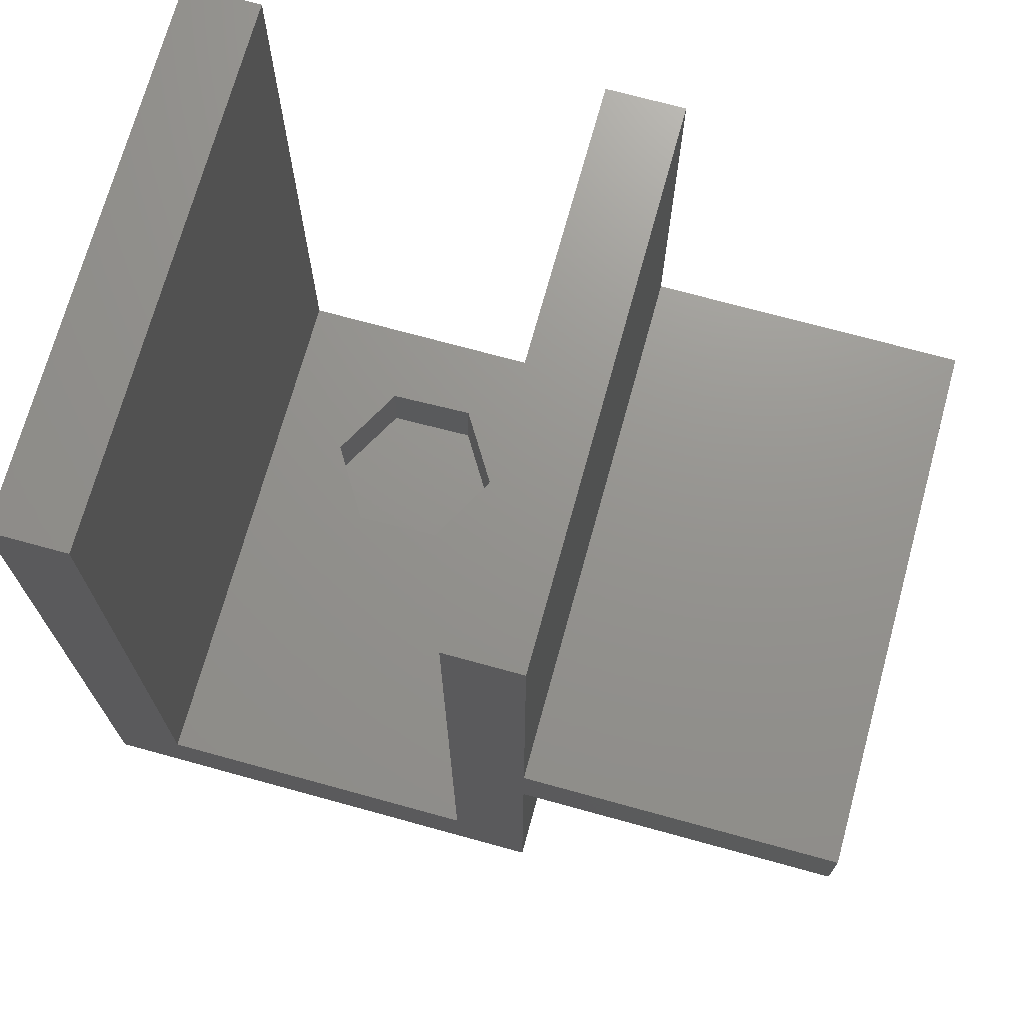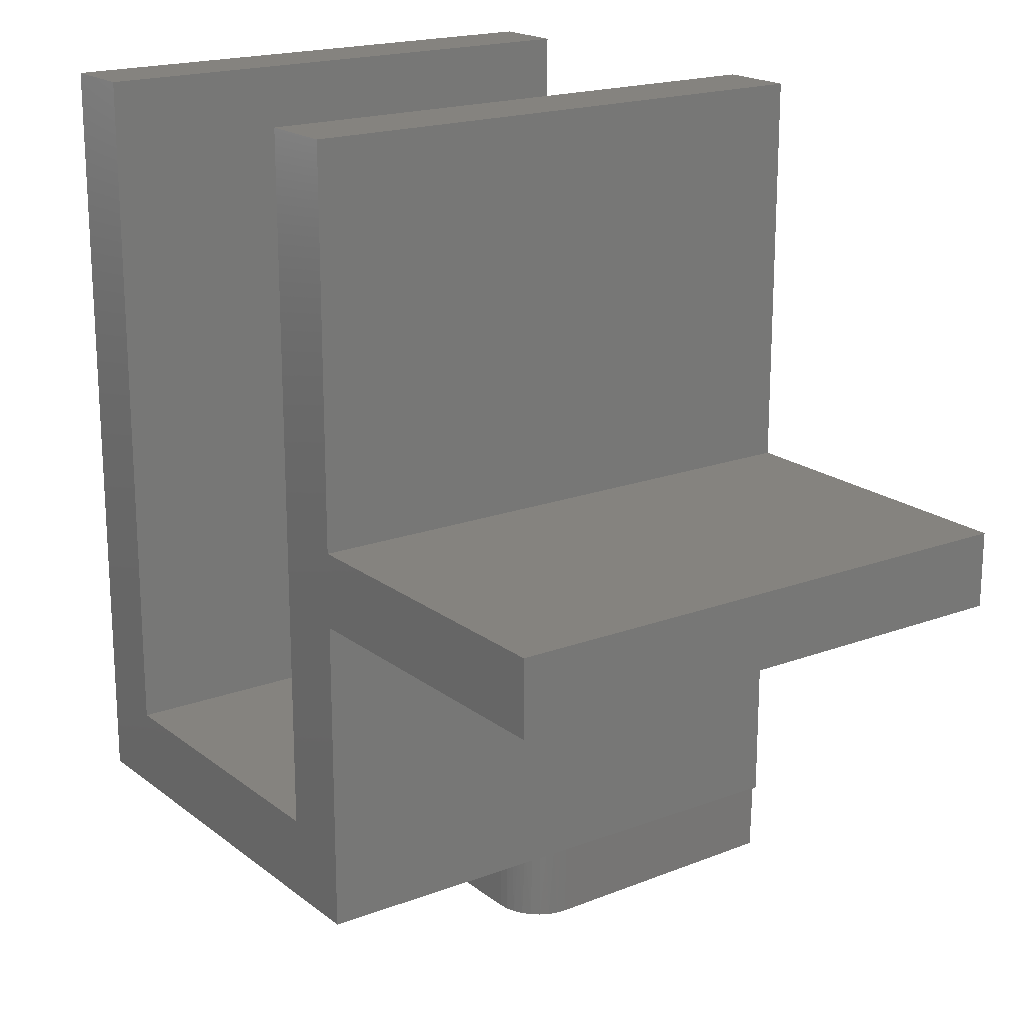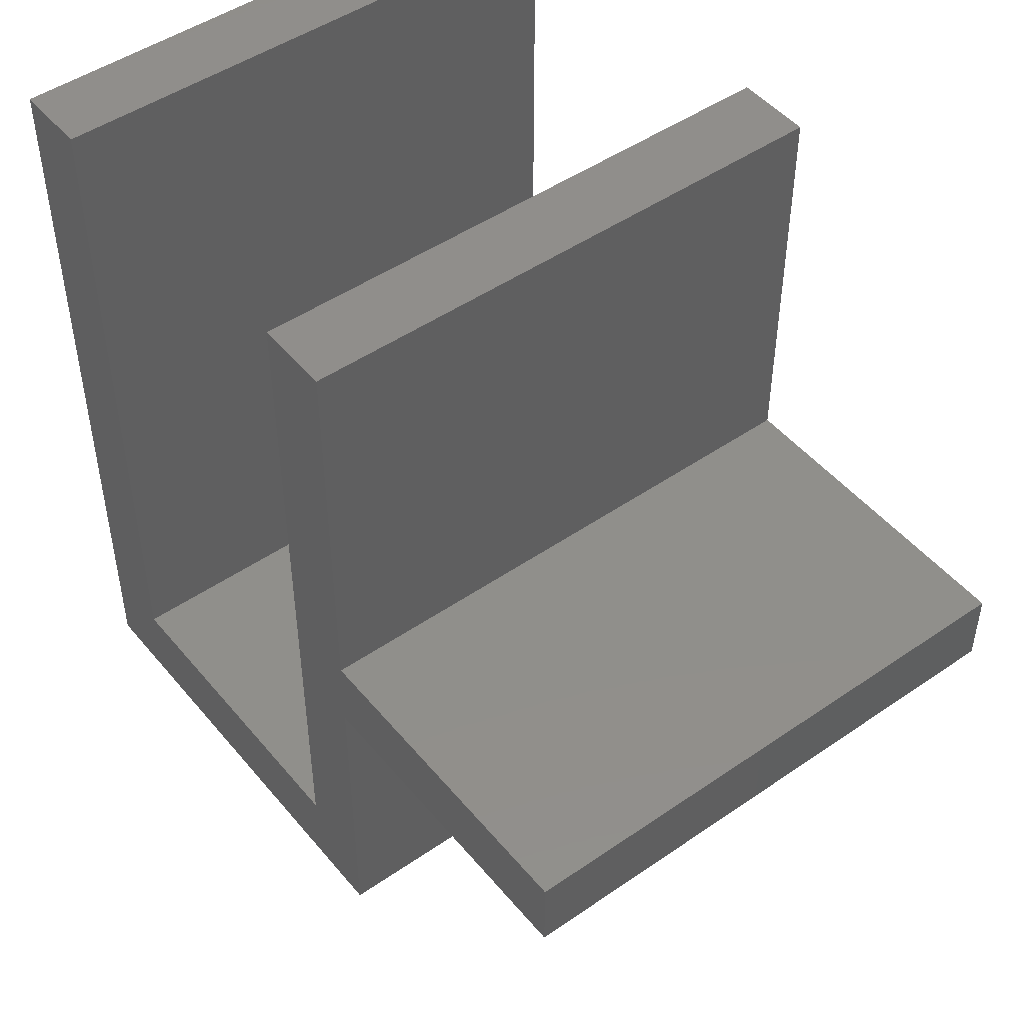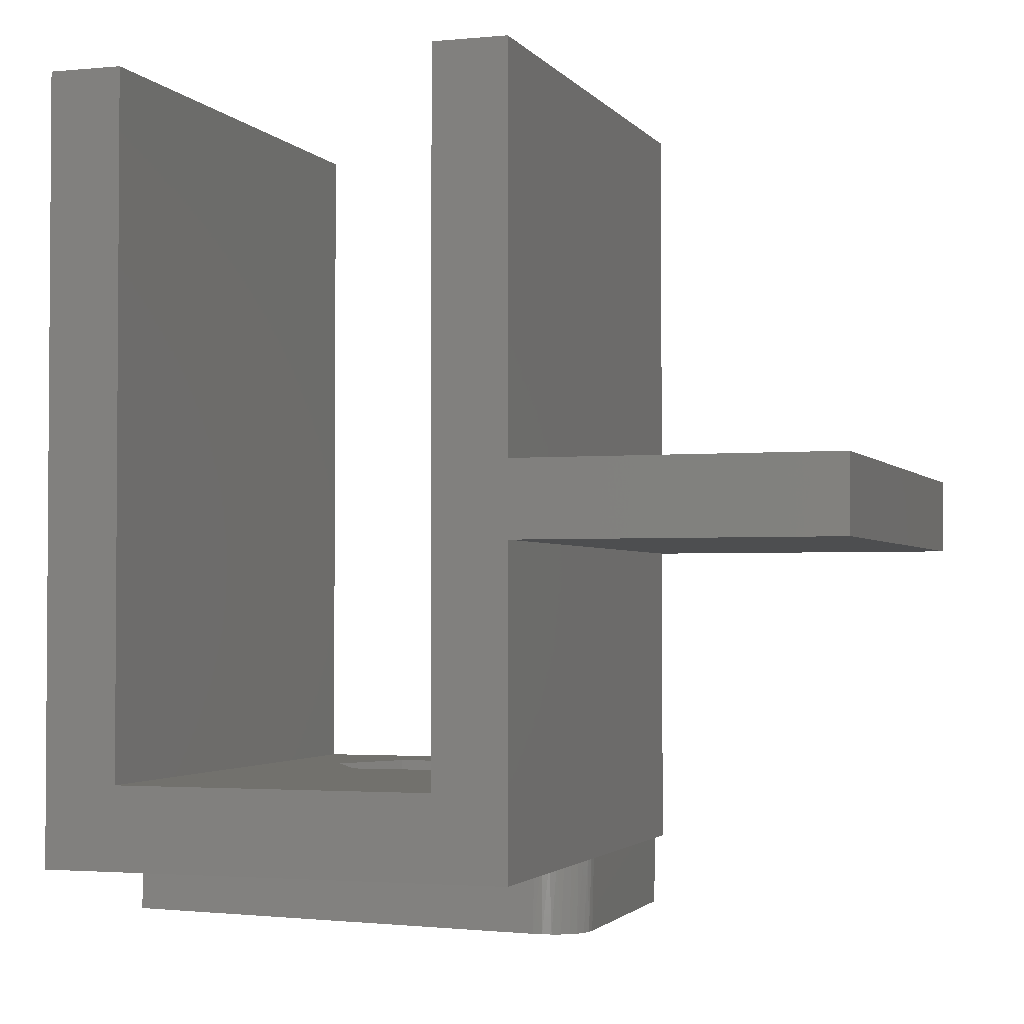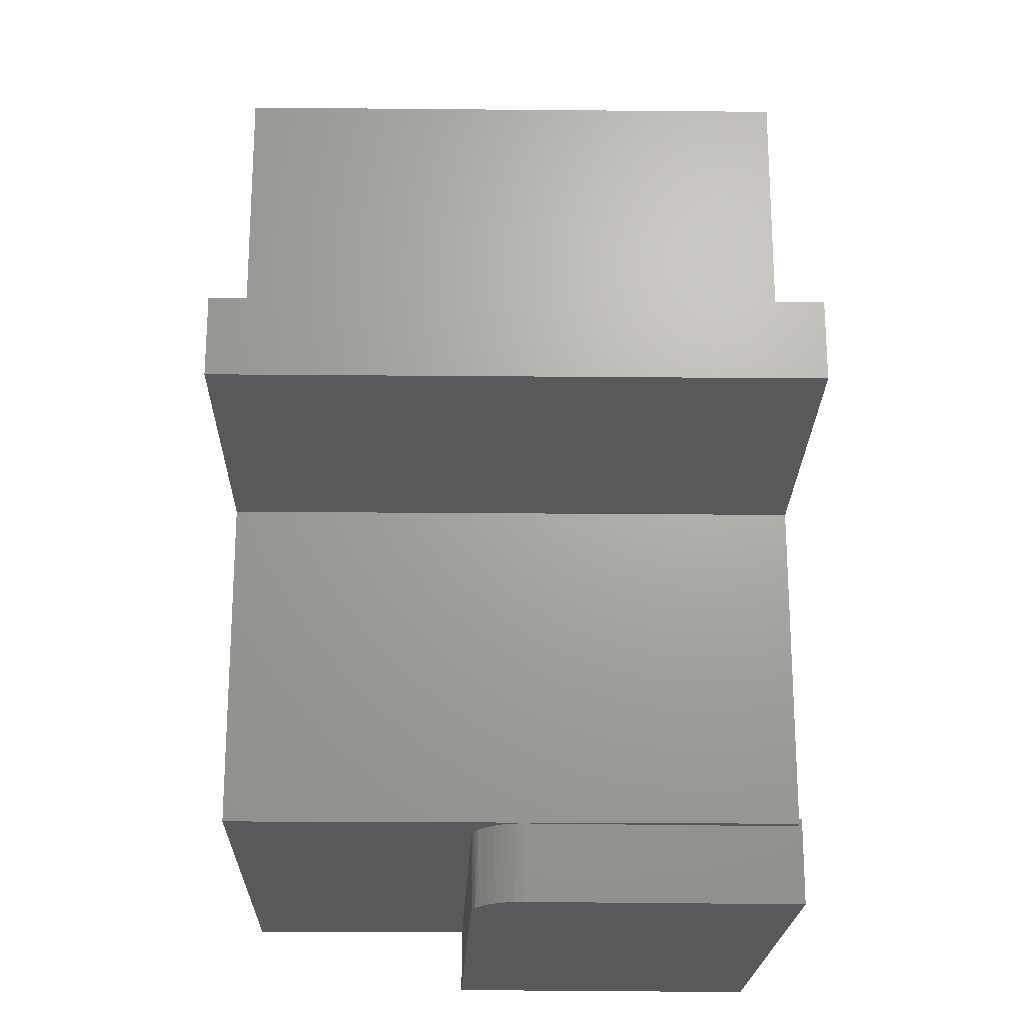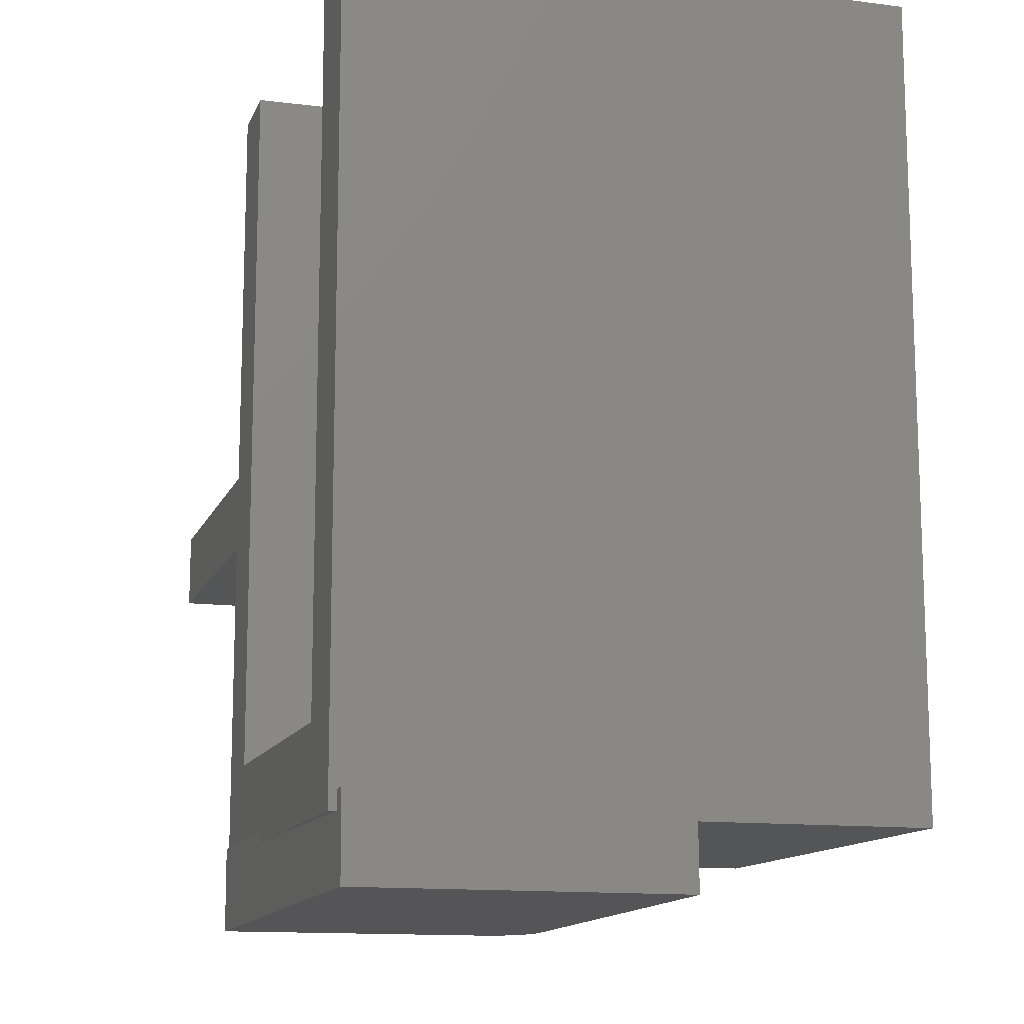
<metadata>
{"format":"stl","ext":"stl","renderer":"f3d","projection":"perspective","resolution":1024,"background":"white","views":[{"elev":71.3,"azim":-164.6,"up":"+Z"},{"elev":18.9,"azim":-125.4,"up":"+Z"},{"elev":48.1,"azim":-127.7,"up":"+Z"},{"elev":-2.4,"azim":-161.5,"up":"+Z"},{"elev":-22.3,"azim":-90.9,"up":"+Z"},{"elev":-12.8,"azim":73.7,"up":"+Z"}]}
</metadata>
<code>
# stl→obj: 78 verts, 152 faces
v -0.08774 -7.973e-21 0.07352
v -0.08594 0 0
v -0.04614 0.07522 0.07352
v -0.04436 0.07522 0.001021
v 0.04062 0.07731 0.003107
v 0.03889 0.07731 0.07352
v -0.00477 0.07624 0.07352
v 0.08413 0.004218 0.07352
v 0.08583 0.004218 0.004217
v 0.04253 -0.071 0.07352
v 0.04426 -0.071 0.003196
v -0.04072 -0.07309 0.00111
v -0.0425 -0.07309 0.07352
v -0.00477 -0.07216 0.07352
v -0.00477 -0.1484 0.07352
v 0.1548 -0.1484 0.07352
v 0.1548 0.375 0.07352
v -0.00477 0.375 0.07352
v -0.1563 -0.1484 0.07352
v -0.1563 0.375 0.07352
v 0.2266 0.1596 -0.00625
v -0.00477 0.375 -0.00625
v 0.2266 0.375 -0.00625
v -0.2253 0.1016 -0.00625
v -0.2191 -0.1484 -0.00625
v -0.2281 -0.1484 -0.00625
v -0.2281 0.375 -0.00625
v -0.00477 0.1539 -0.00625
v -0.1795 0.1496 -0.00625
v -0.1869 0.1488 -0.00625
v -0.194 0.1469 -0.00625
v -0.2008 0.1439 -0.00625
v -0.207 0.1399 -0.00625
v -0.2125 0.1349 -0.00625
v -0.2171 0.1292 -0.00625
v -0.2208 0.1228 -0.00625
v -0.2234 0.1158 -0.00625
v -0.2249 0.1086 -0.00625
v -0.2106 0.135 -0.07776
v -0.2204 0.1196 -0.078
v -0.2162 0.1278 -0.0779
v 0.2434 -0.141 -0.06661
v -0.2173 -0.1523 -0.07792
v -0.2235 0.1016 -0.07807
v -0.2228 0.1107 -0.07806
v 0.236 0.1597 -0.06679
v -0.2036 0.1411 -0.07759
v -0.1956 0.1456 -0.07739
v -0.1869 0.1485 -0.07718
v -0.1778 0.1496 -0.07695
v -0.2192 -0.1523 0.0001812
v -0.2193 -0.1484 0.0001789
v 0.2266 0.1596 0.01112
v 0.2341 0.1597 0.01131
v -0.06212 -0.1484 0.004037
v -0.06187 -0.1484 -0.00625
v 0.2415 -0.141 0.01149
v 0.2266 -0.1413 0.01112
v 0.2266 -0.1414 -0.00625
v -0.00477 -0.147 -0.00625
v -0.00477 -0.1484 -0.00625
v 0.2266 -0.1484 -0.00625
v 0.2266 -0.1484 0.7436
v 0.2266 0.375 0.7436
v -0.2281 -0.1484 0.2969
v -0.1563 -0.1484 0.7436
v -0.2281 -0.1484 0.7436
v -0.2281 -0.1484 0.3687
v 0.1548 -0.1484 0.7436
v -0.5312 -0.1484 0.3687
v -0.5312 -0.1484 0.2969
v -0.1563 0.375 0.7436
v -0.2281 0.375 0.2969
v -0.2281 0.375 0.3687
v -0.2281 0.375 0.7436
v 0.1548 0.375 0.7436
v -0.5312 0.375 0.3687
v -0.5312 0.375 0.2969
f 1 2 3
f 3 2 4
f 5 6 4
f 4 6 7
f 4 7 3
f 6 5 8
f 8 5 9
f 8 9 10
f 10 9 11
f 12 13 11
f 11 13 14
f 11 14 10
f 13 12 1
f 1 12 2
f 14 15 10
f 16 17 8
f 16 8 10
f 16 10 15
f 8 17 6
f 6 17 18
f 6 18 7
f 13 15 14
f 19 15 13
f 19 13 1
f 19 1 20
f 20 1 3
f 20 3 7
f 20 7 18
f 11 9 12
f 12 9 2
f 9 5 2
f 2 5 4
f 21 22 23
f 24 25 26
f 27 22 21
f 27 21 28
f 27 28 29
f 27 29 30
f 27 30 31
f 27 31 32
f 27 32 33
f 27 33 34
f 27 34 35
f 27 35 36
f 27 36 37
f 27 37 38
f 27 38 24
f 27 24 26
f 39 40 41
f 42 43 44
f 42 44 45
f 42 45 46
f 45 40 39
f 45 39 47
f 45 47 48
f 45 48 49
f 45 49 50
f 45 50 46
f 43 51 52
f 43 52 25
f 43 25 24
f 43 24 44
f 28 50 29
f 28 21 50
f 46 50 21
f 46 21 53
f 46 53 54
f 44 38 45
f 44 24 38
f 50 30 29
f 50 49 30
f 31 30 49
f 49 48 31
f 32 31 48
f 48 47 32
f 32 47 33
f 33 47 39
f 36 35 41
f 41 40 36
f 37 36 40
f 40 45 37
f 37 45 38
f 41 35 39
f 39 35 34
f 39 34 33
f 55 51 56
f 42 57 58
f 42 58 59
f 42 59 60
f 42 60 56
f 42 56 51
f 42 51 43
f 52 51 55
f 54 53 57
f 53 58 57
f 60 61 56
f 62 60 59
f 62 61 60
f 23 53 21
f 62 59 63
f 63 59 58
f 63 58 64
f 64 58 53
f 64 53 23
f 26 52 65
f 26 25 52
f 55 16 15
f 19 66 67
f 19 67 68
f 19 68 65
f 19 65 52
f 19 52 55
f 19 55 15
f 61 62 16
f 61 16 55
f 61 55 56
f 16 62 69
f 69 62 63
f 70 71 68
f 68 71 65
f 46 54 42
f 42 54 57
f 72 20 27
f 72 27 73
f 72 73 74
f 72 74 75
f 22 17 23
f 23 17 76
f 23 76 64
f 77 74 78
f 78 74 73
f 20 18 27
f 27 18 17
f 27 17 22
f 77 78 70
f 70 78 71
f 74 77 68
f 68 77 70
f 67 75 68
f 68 75 74
f 72 75 66
f 66 75 67
f 19 20 66
f 66 20 72
f 69 76 16
f 16 76 17
f 64 76 63
f 63 76 69
f 65 73 26
f 26 73 27
f 78 73 71
f 71 73 65

</code>
